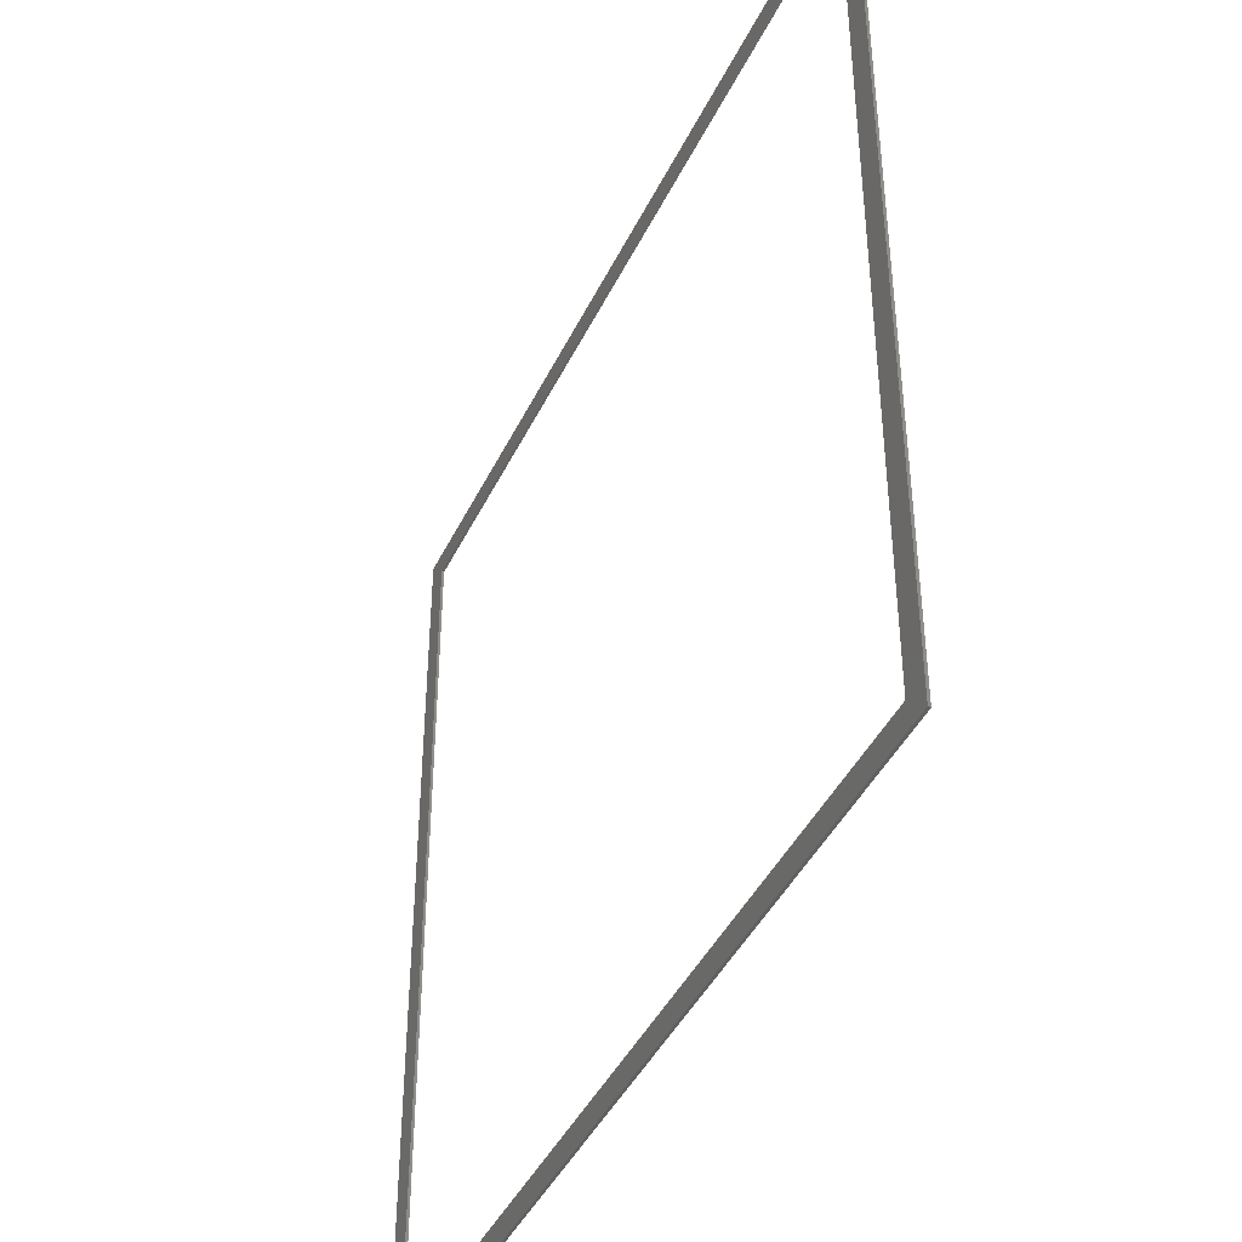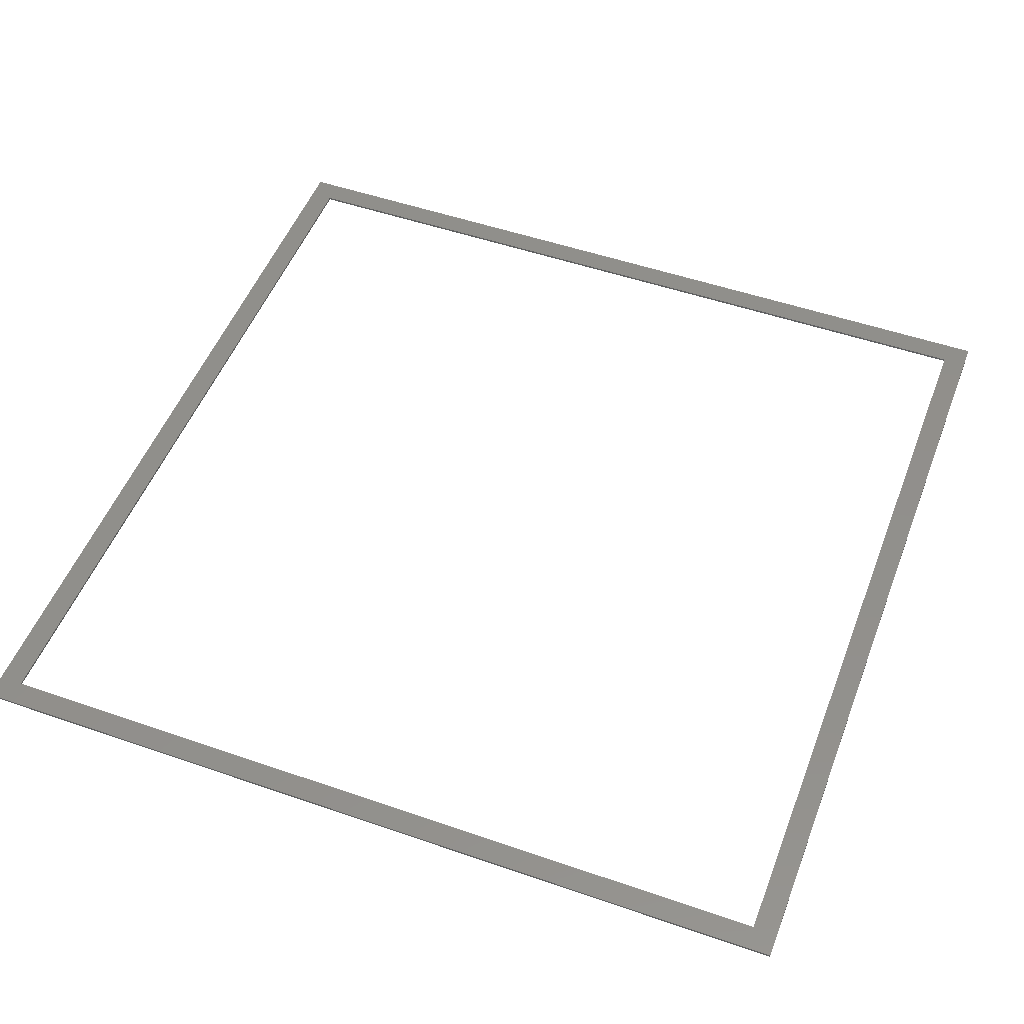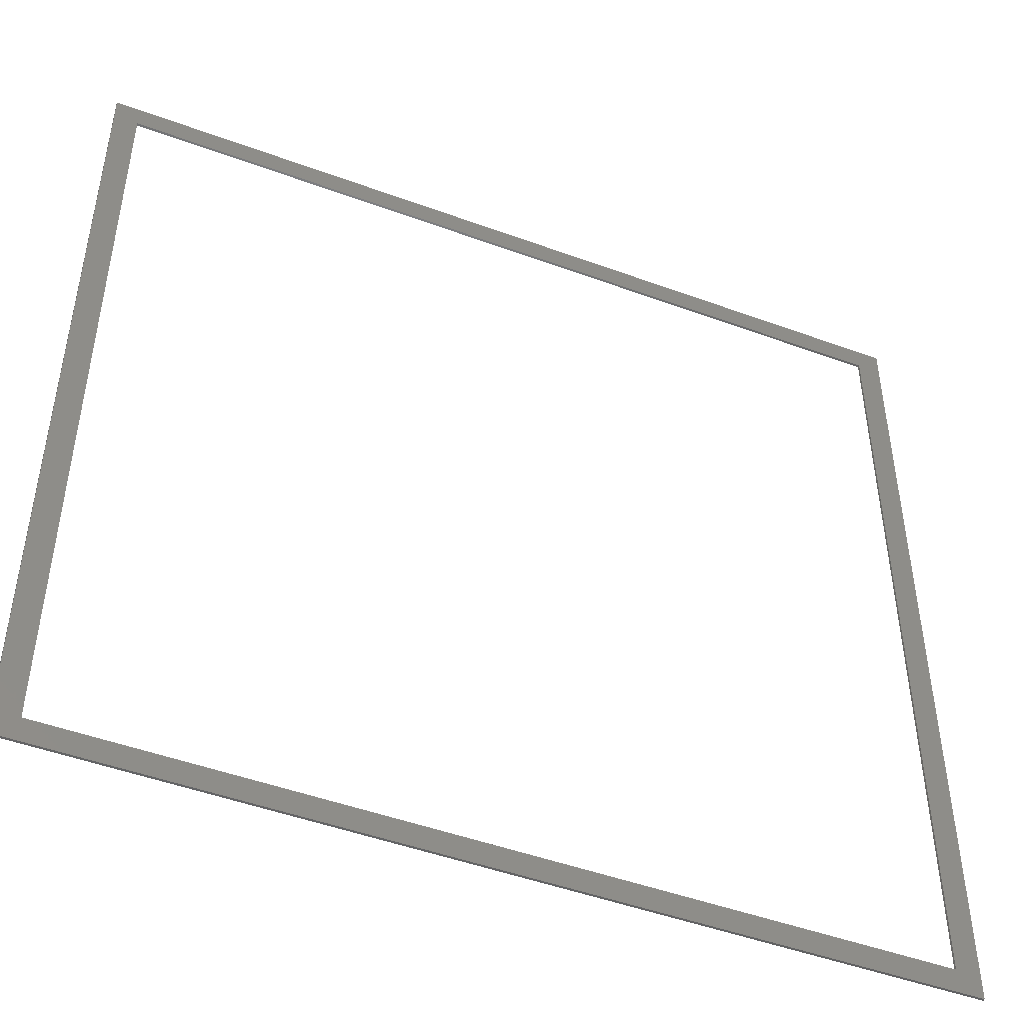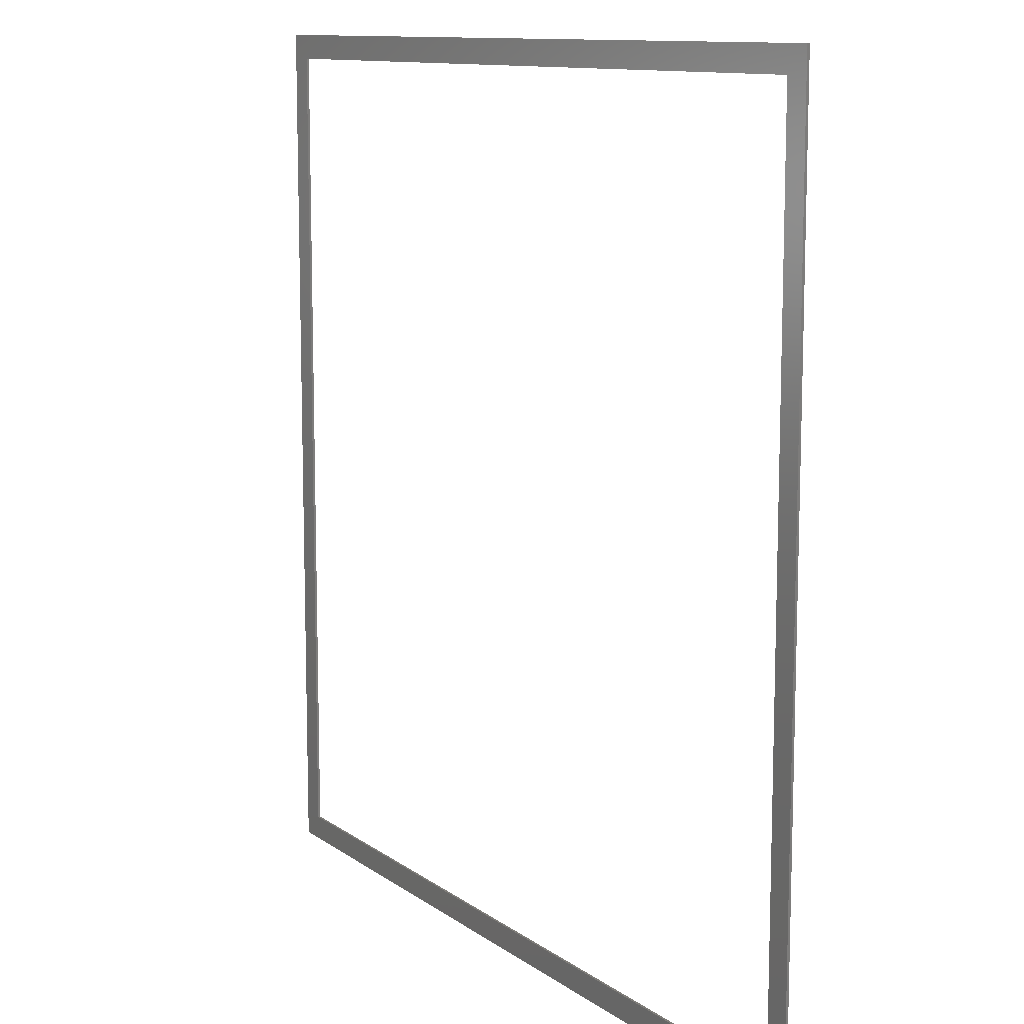
<metadata>
{"format":"stl","ext":"stl","renderer":"f3d","projection":"perspective","resolution":1024,"background":"white","views":[{"elev":-42.8,"azim":65.7,"up":"+Y"},{"elev":51.0,"azim":20.7,"up":"+Z"},{"elev":-47.8,"azim":-22.5,"up":"+Y"},{"elev":11.1,"azim":58.9,"up":"+Y"}]}
</metadata>
<code>
# stl→obj: 16 verts, 32 faces
v 75 75 0
v 75 -75 0
v 70.83 -70.83 0
v 70.83 70.83 0
v -70.83 70.83 0
v -75 75 0
v -70.83 -70.83 0
v -75 -75 0
v 75 75 0.4167
v 70.83 70.83 0.4167
v 70.83 -70.83 0.4167
v 75 -75 0.4167
v -75 75 0.4167
v -70.83 70.83 0.4167
v -70.83 -70.83 0.4167
v -75 -75 0.4167
f 1 2 3
f 3 4 1
f 5 6 1
f 1 4 5
f 7 3 2
f 2 8 7
f 7 8 6
f 6 5 7
f 9 10 11
f 11 12 9
f 9 13 14
f 14 10 9
f 15 16 12
f 12 11 15
f 13 16 15
f 15 14 13
f 1 9 12
f 12 2 1
f 2 12 16
f 16 8 2
f 8 16 13
f 13 6 8
f 1 6 13
f 13 9 1
f 15 7 5
f 5 14 15
f 14 5 4
f 4 10 14
f 10 4 3
f 3 11 10
f 7 15 11
f 11 3 7

</code>
